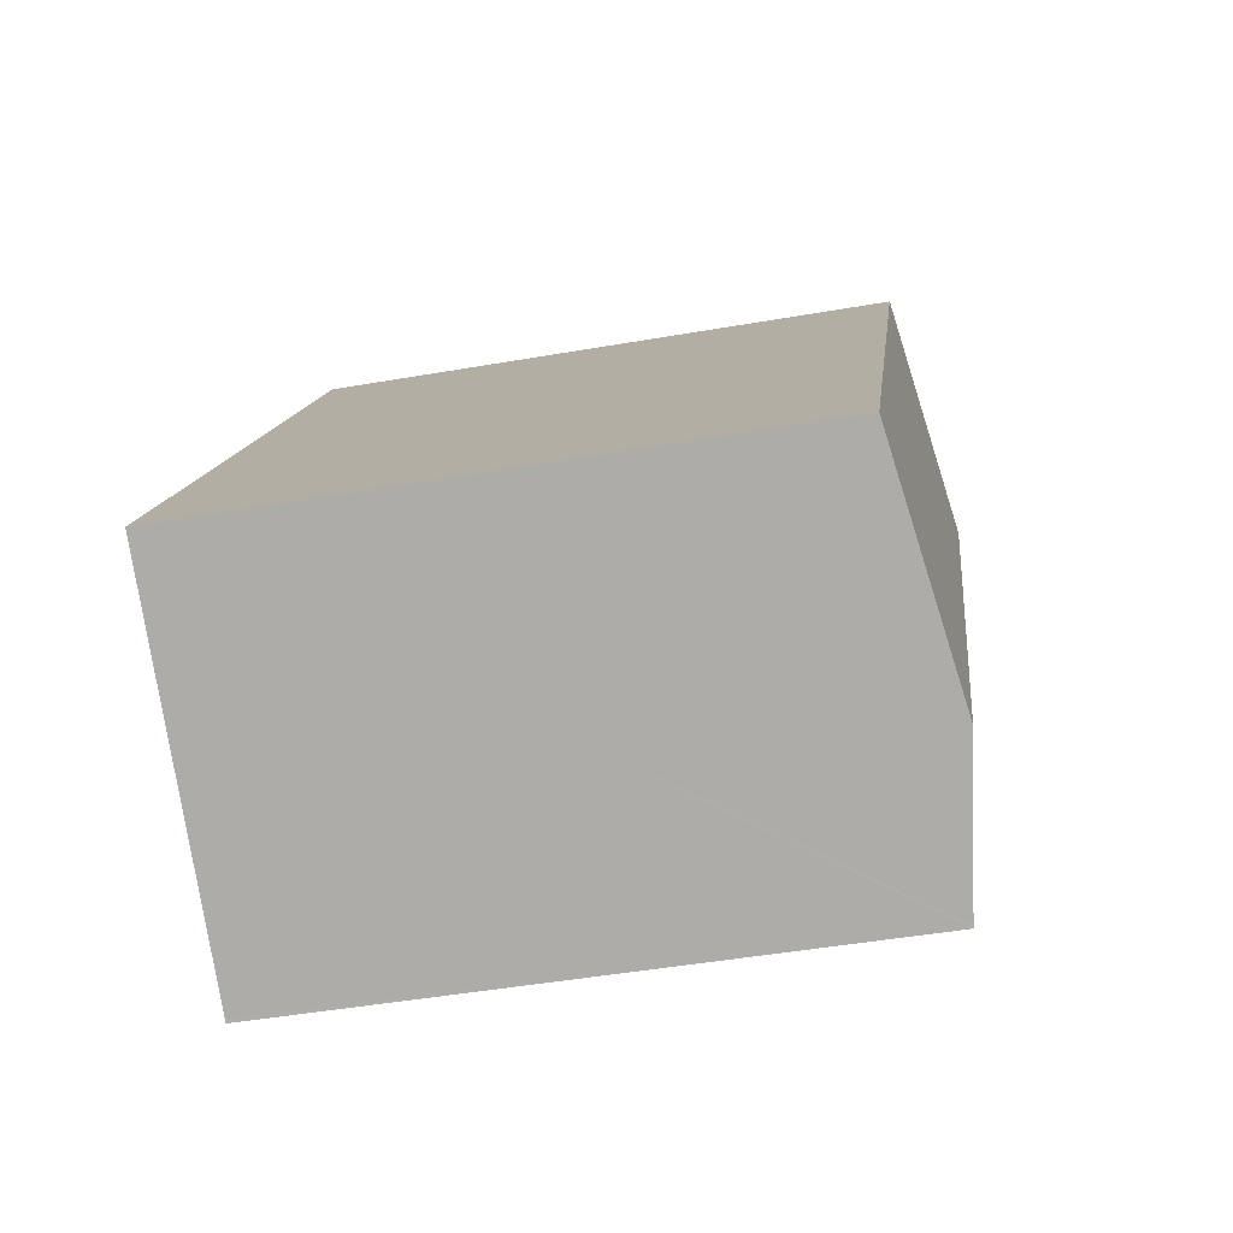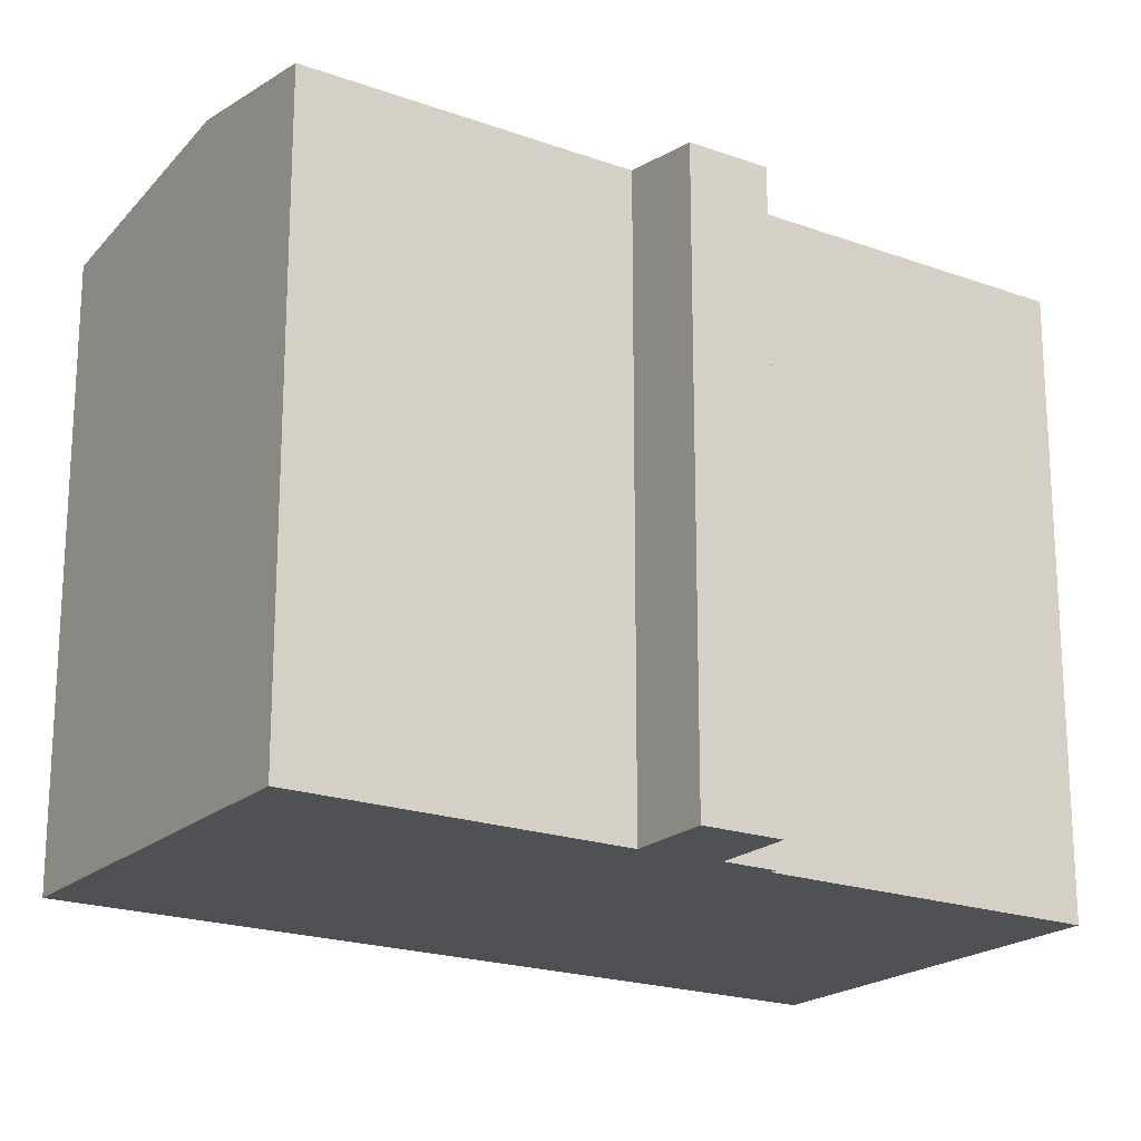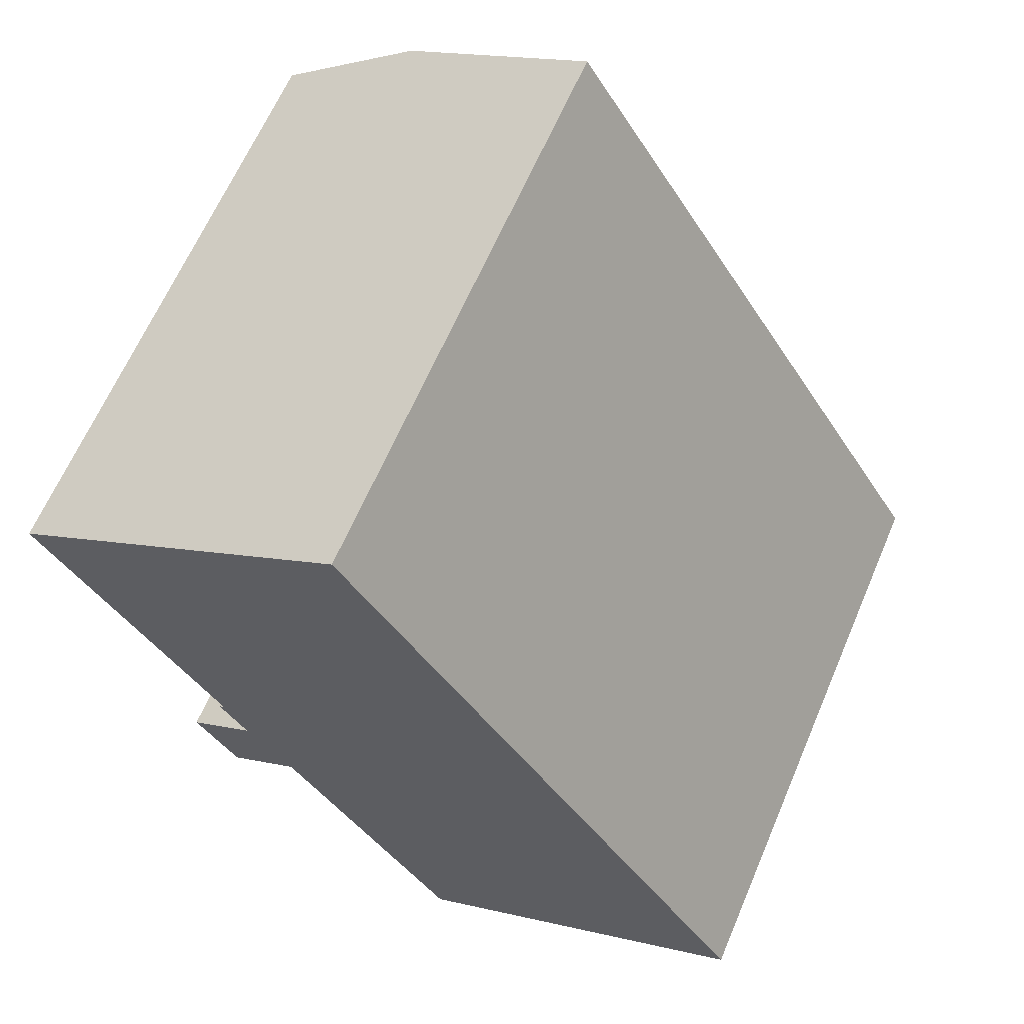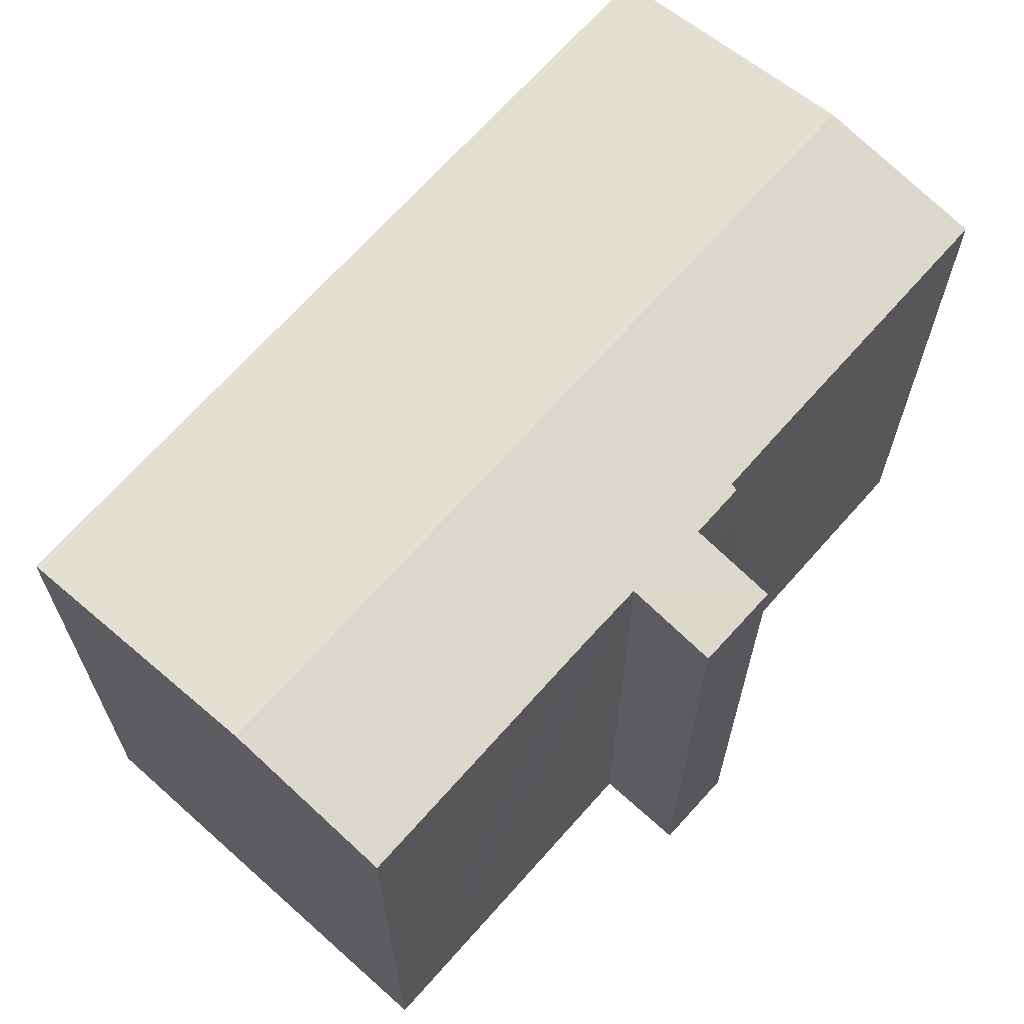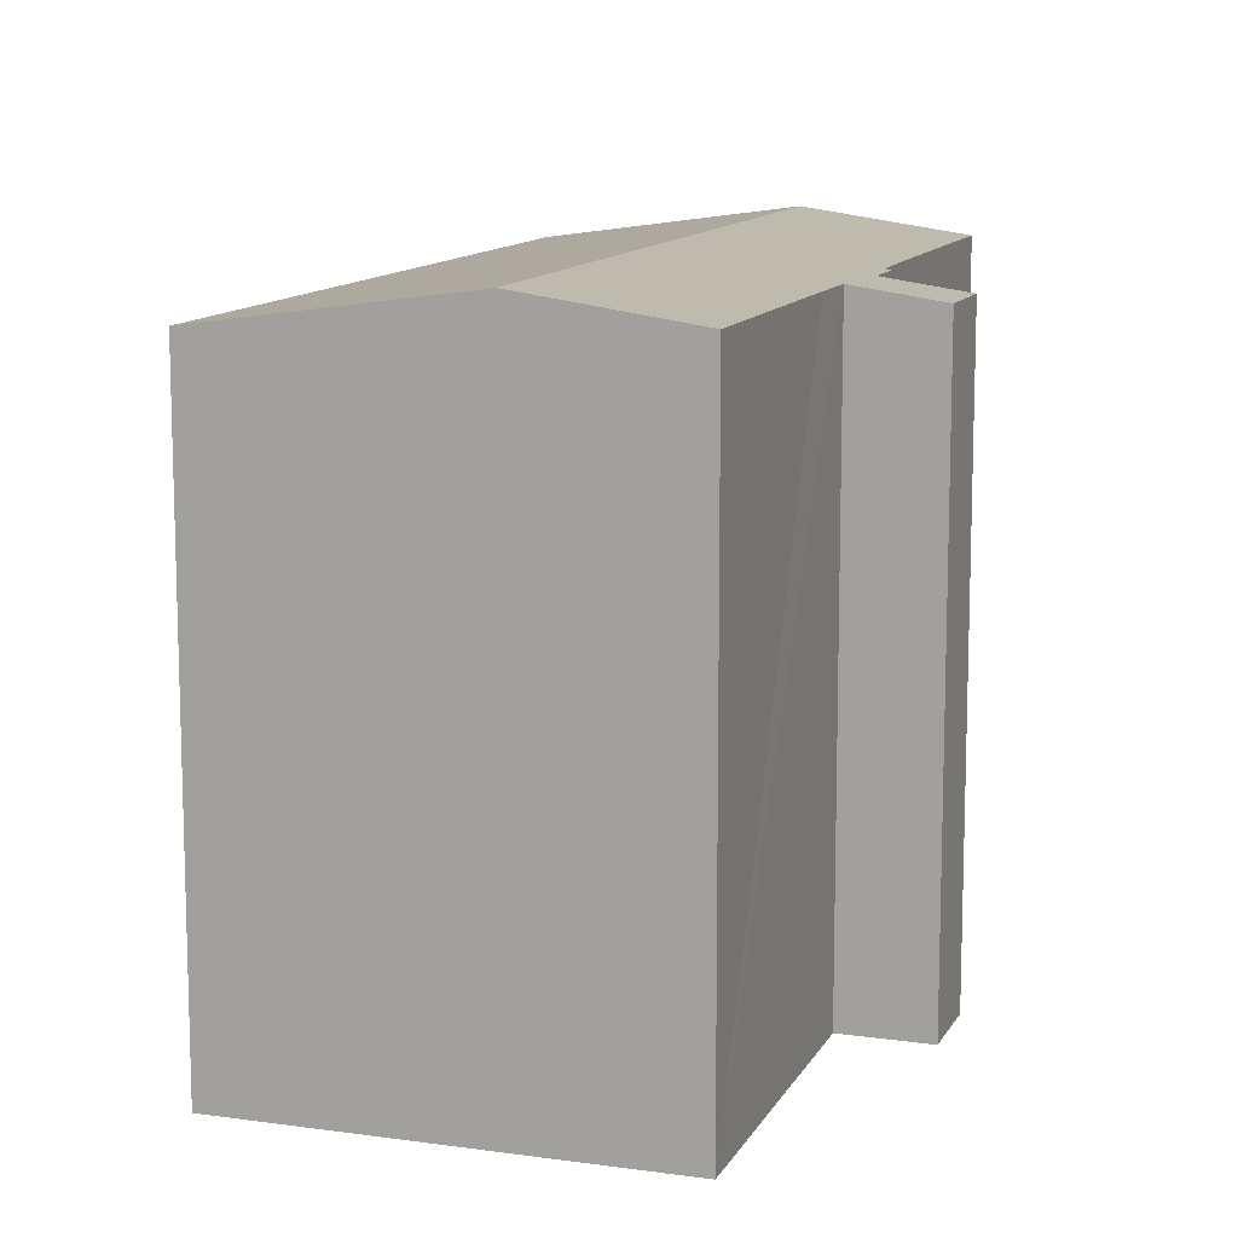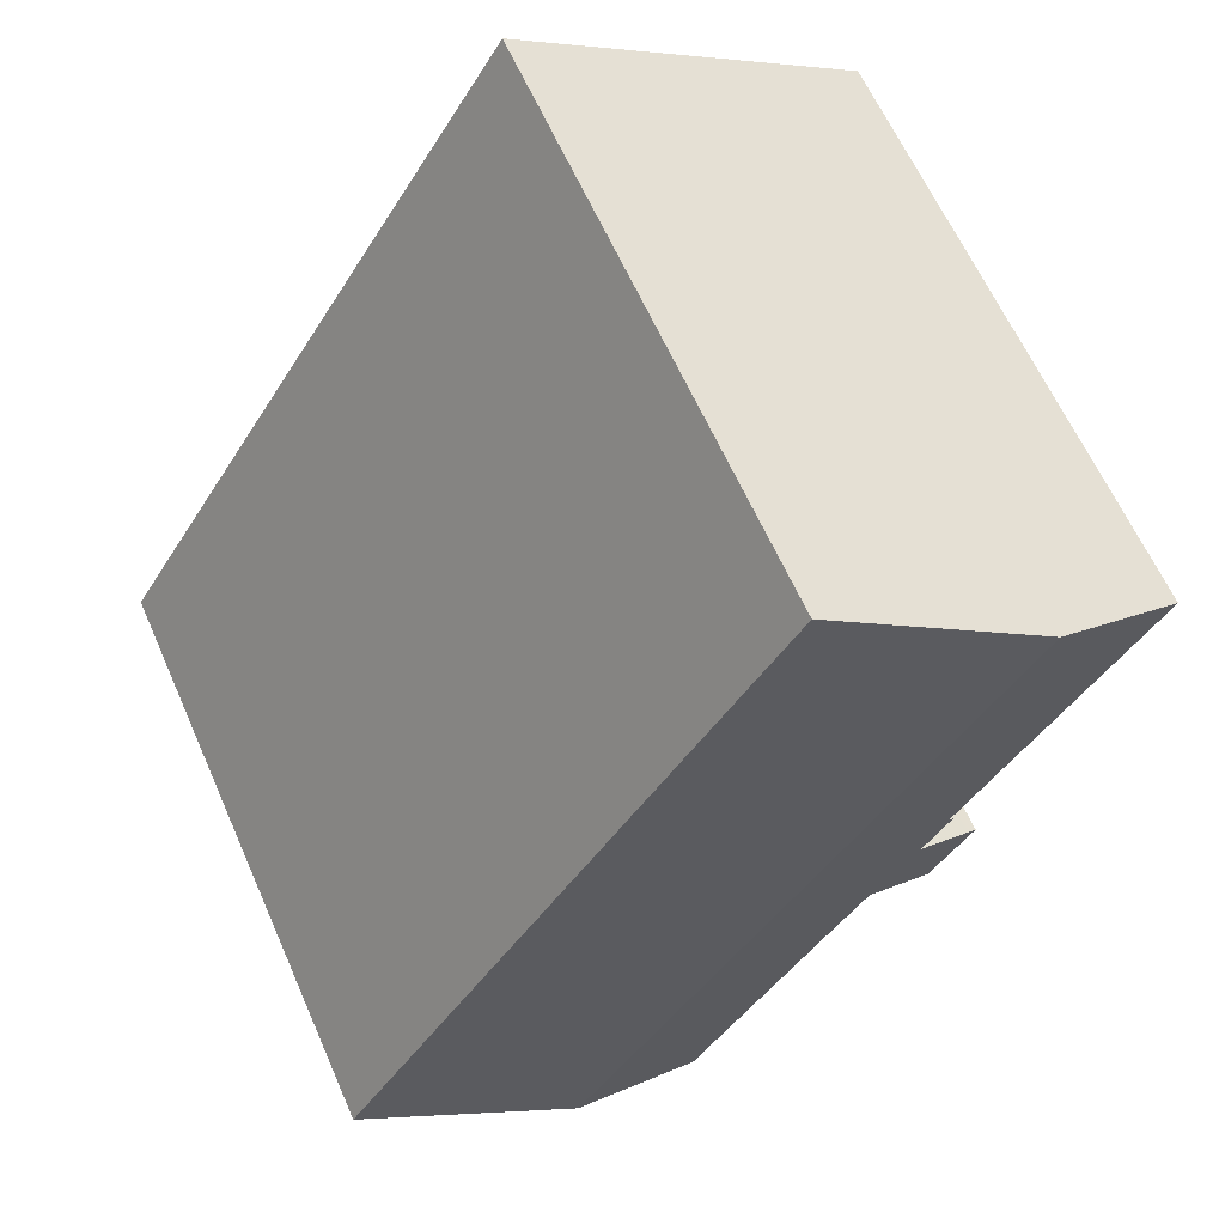
<metadata>
{"format":"obj","ext":"obj","renderer":"f3d","projection":"perspective","resolution":1024,"background":"white","views":[{"elev":-46.3,"azim":101.3,"up":"+Z"},{"elev":-20.2,"azim":-155.6,"up":"+Y"},{"elev":63.8,"azim":23.1,"up":"+Z"},{"elev":68.0,"azim":-170.5,"up":"+Y"},{"elev":11.7,"azim":166.4,"up":"+Y"},{"elev":62.6,"azim":156.2,"up":"+Z"}]}
</metadata>
<code>
v  3.727 16.53 -10.63
v  6.963 16.87 -11.22
v  4.932 16.53 -12.52
v  7.875 16.87 -12.64
v  11.91 16.88 -18.97
v  11.85 16.87 -19.01
v  15.65 17.51 -16.6
v  3.807 17.51 2.417
v  5.632 16.84 -9.413
v  3.969 16.57 -10.48
v  4.994 16.87 -8.045
v  4.849 16.84 -8.157
v  4.023 16.87 -6.46
v  0 16.87 1.033e-15
v  13.23 16.52 0.463
v  9.689 16.52 6.151
v  14.19 16.52 -1.071
v  20.04 16.52 -10.48
v  21.53 16.52 -12.87
v  0 0 0
v  9.689 -3.766e-16 6.151
v  3.807 -1.48e-16 2.417
v  5.632 5.764e-16 -9.413
v  3.727 6.511e-16 -10.63
v  3.969 6.417e-16 -10.48
v  4.994 4.926e-16 -8.045
v  4.849 4.995e-16 -8.157
v  13.23 -2.835e-17 0.463
v  21.53 7.878e-16 -12.87
v  20.04 6.417e-16 -10.48
v  14.19 6.558e-17 -1.071
v  15.65 1.016e-15 -16.6
v  11.91 1.162e-15 -18.97
v  11.85 1.164e-15 -19.01
v  6.963 6.87e-16 -11.22
v  4.932 7.665e-16 -12.52
v  7.875 7.741e-16 -12.64
v  4.023 3.956e-16 -6.46
g defaultobject
f 1 2 3
f 4 5 6
f 5 4 7
f 7 4 8
f 8 4 2
f 8 2 9
f 9 2 10
f 10 2 1
f 8 9 11
f 11 9 12
f 8 11 13
f 8 13 14
f 15 8 16
f 8 15 7
f 7 15 17
f 7 17 18
f 7 18 19
f 20 8 14
f 8 20 16
f 16 20 21
f 21 20 22
f 10 23 9
f 23 10 1
f 23 1 24
f 23 24 25
f 12 26 11
f 26 12 27
f 21 15 16
f 15 21 17
f 17 21 18
f 18 21 19
f 19 21 28
f 19 28 29
f 29 28 30
f 30 28 31
f 29 7 19
f 7 29 5
f 5 29 6
f 6 29 32
f 6 32 33
f 6 33 34
f 35 3 2
f 3 35 36
f 34 4 6
f 4 34 2
f 2 34 35
f 35 34 37
f 36 1 3
f 1 36 24
f 23 12 9
f 12 23 27
f 13 20 14
f 20 13 11
f 20 11 38
f 38 11 26
f 23 26 27
f 36 25 24
f 25 36 23
f 23 36 35
f 38 22 20
f 22 38 26
f 22 26 21
f 21 26 23
f 21 23 35
f 21 35 37
f 21 37 34
f 21 34 28
f 28 34 33
f 28 33 32
f 28 32 31
f 31 32 30
f 30 32 29

</code>
